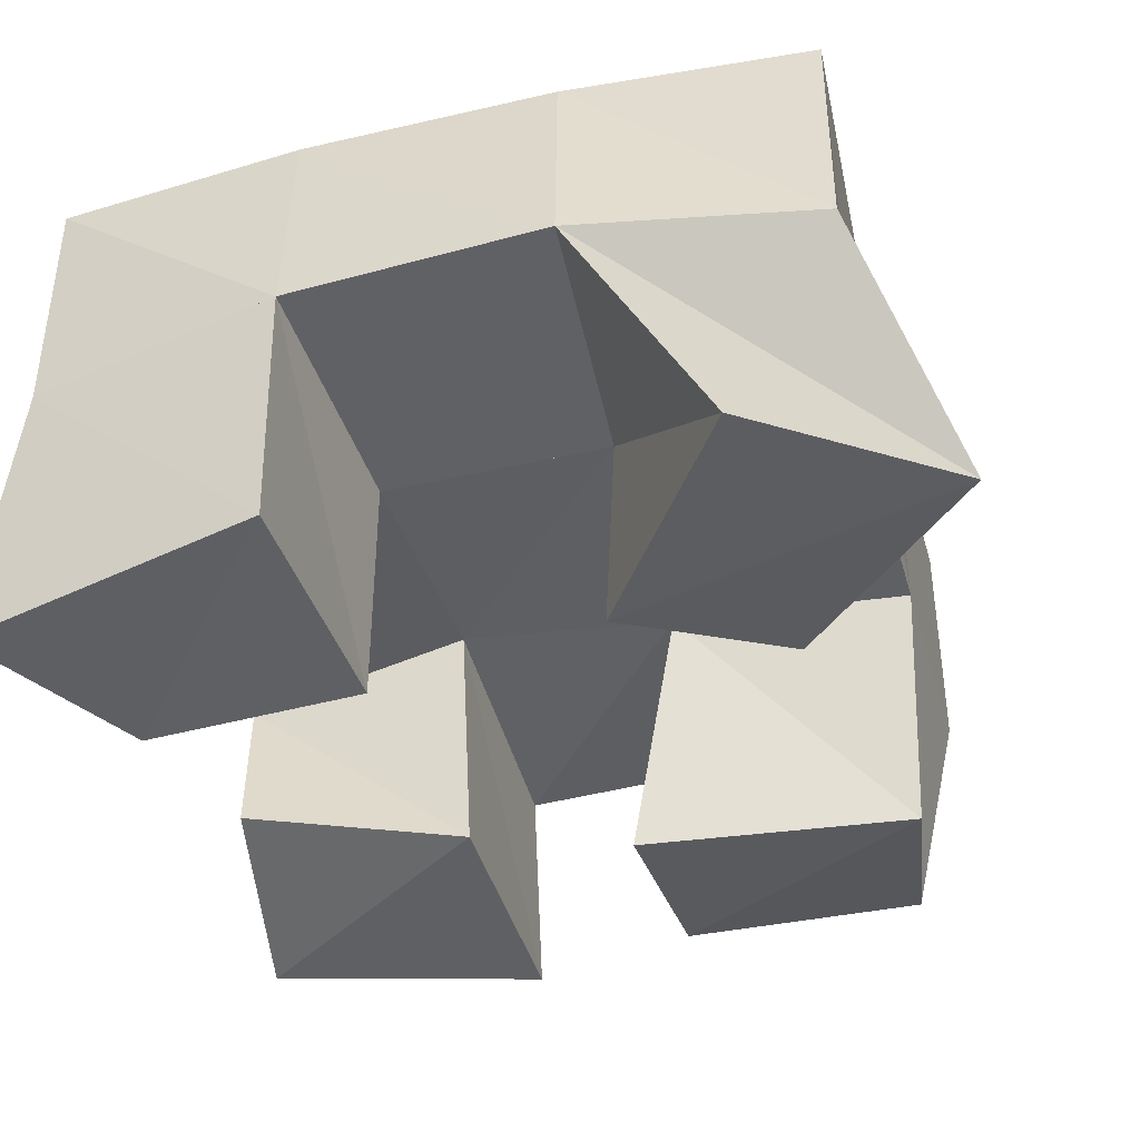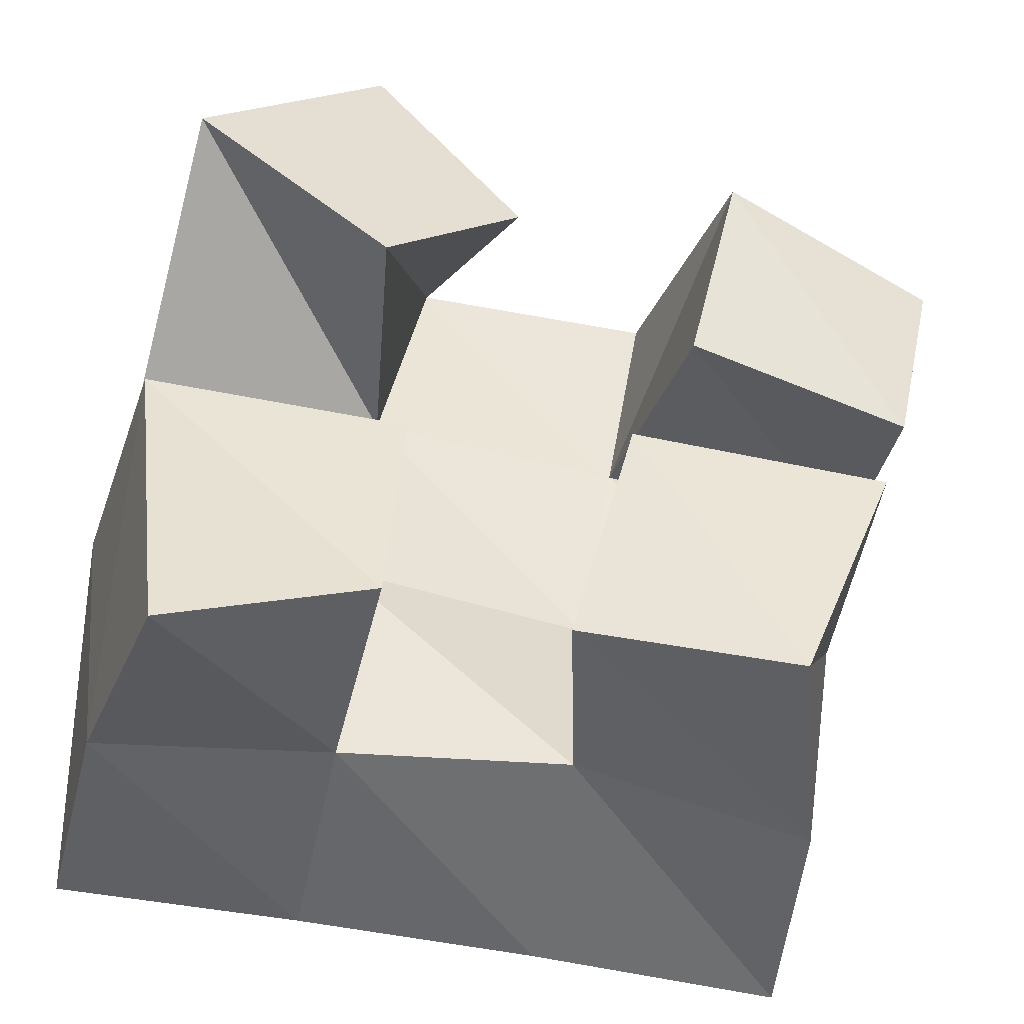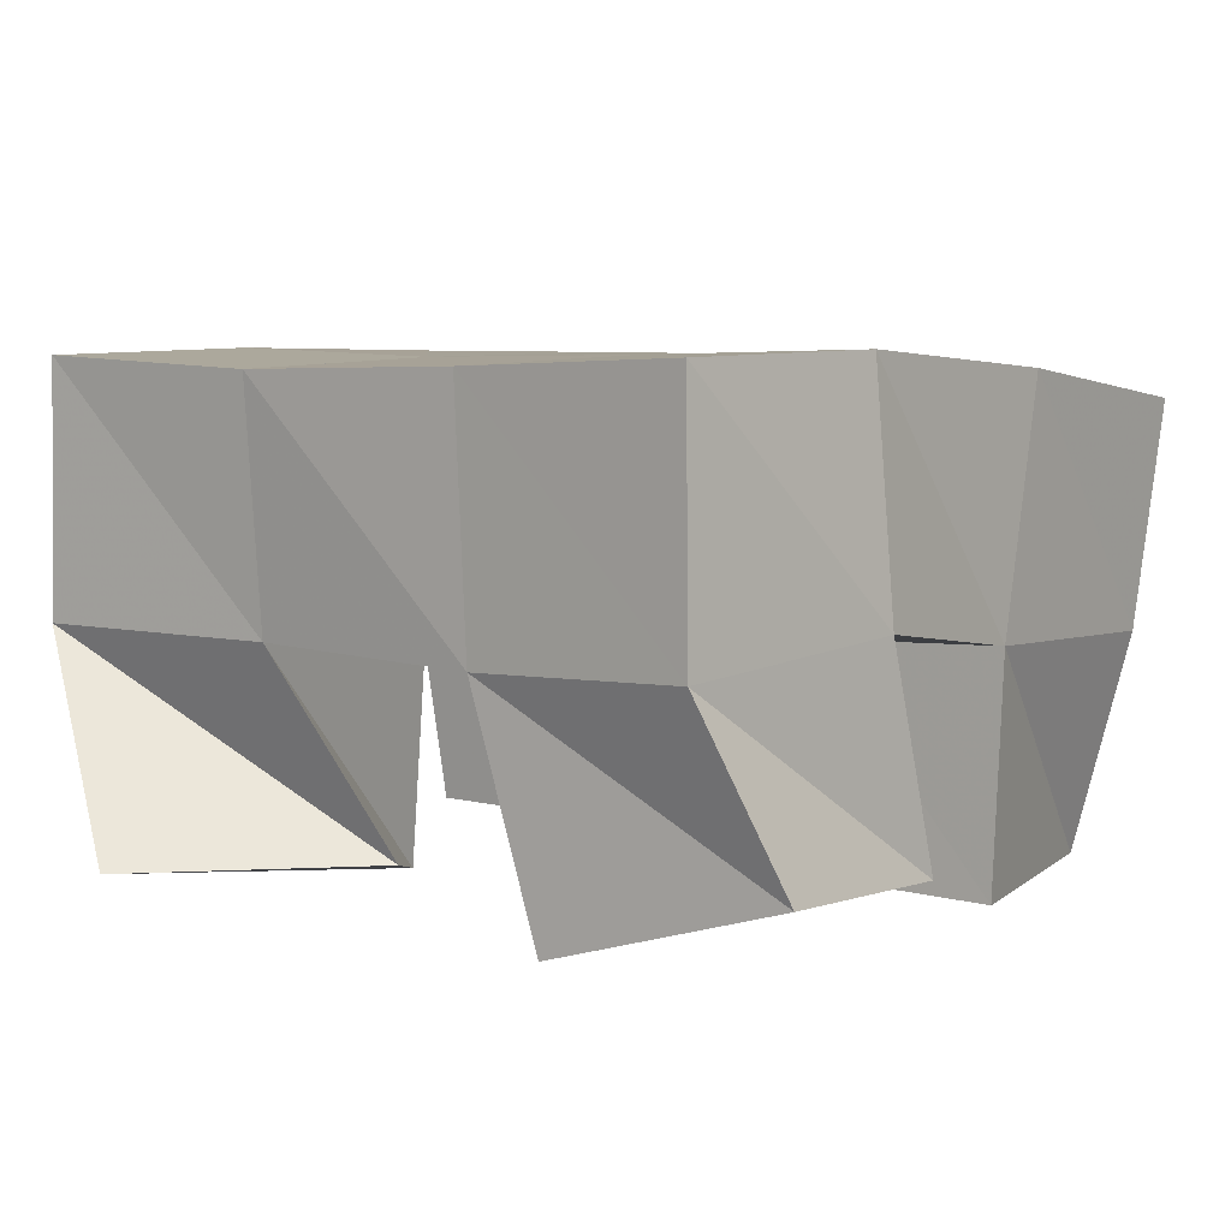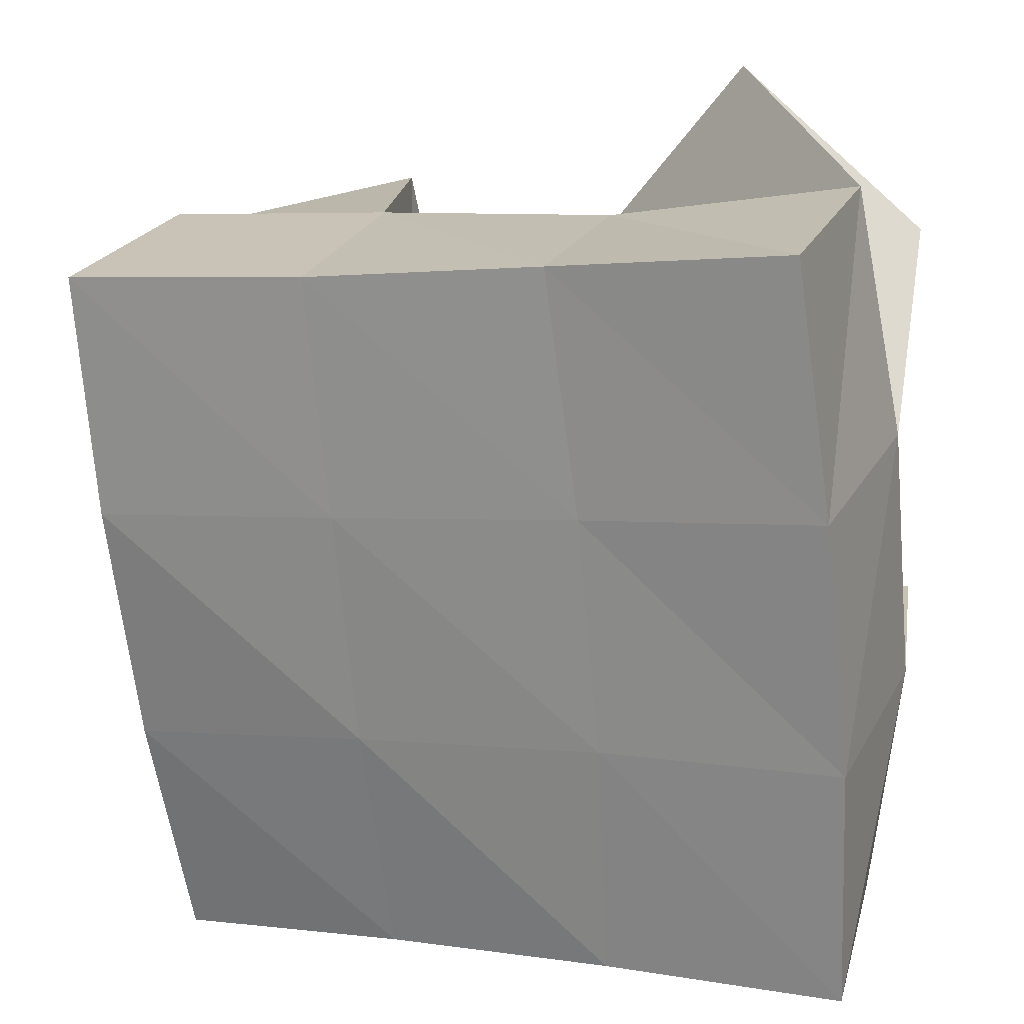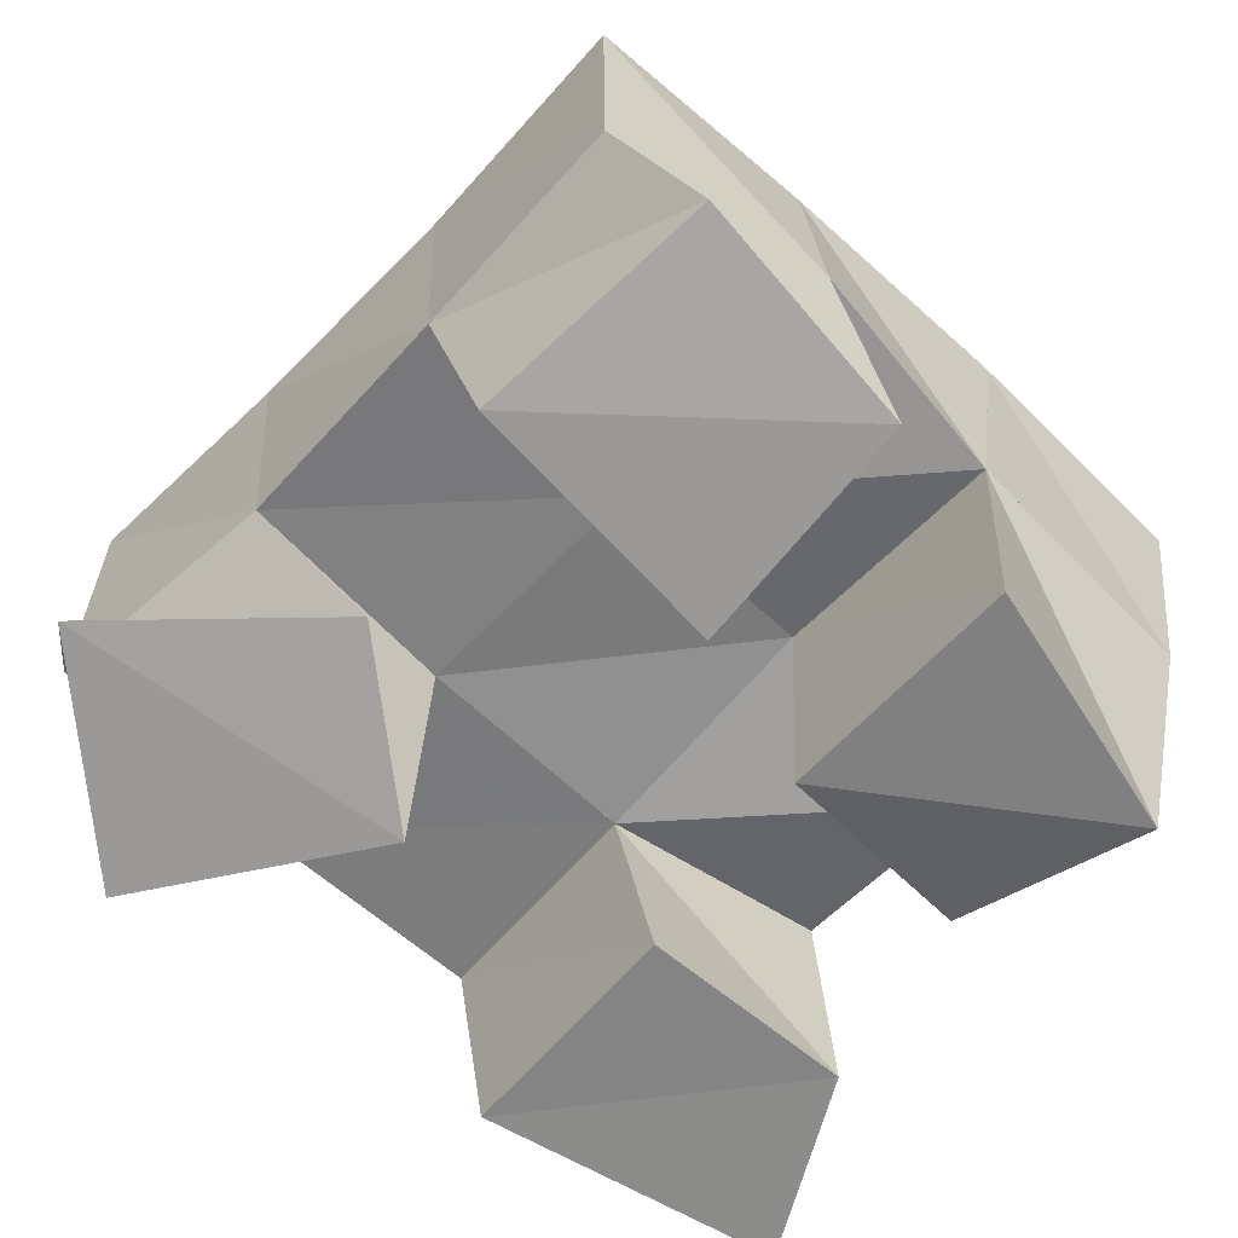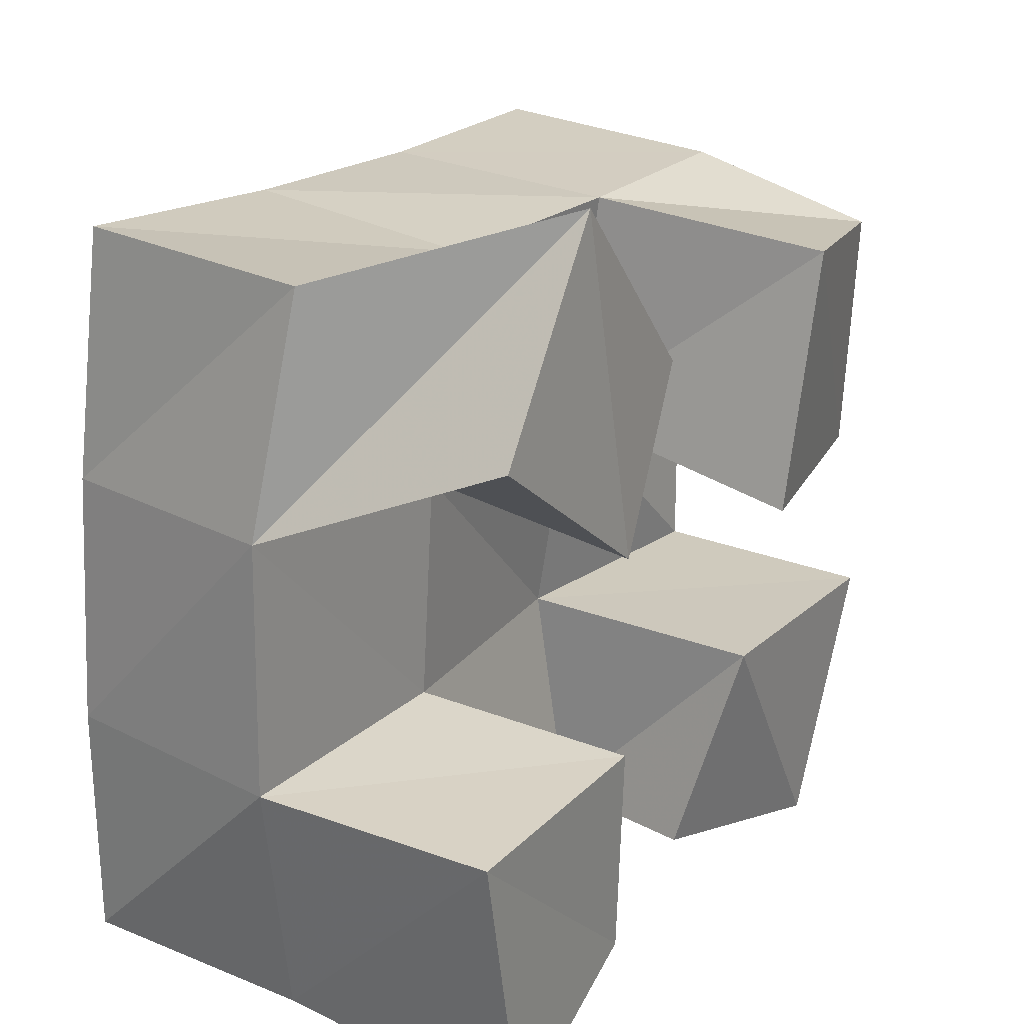
<metadata>
{"format":"obj","ext":"obj","renderer":"f3d","projection":"perspective","resolution":1024,"background":"white","views":[{"elev":-43.2,"azim":-69.1,"up":"+Y"},{"elev":-46.2,"azim":-10.2,"up":"+Z"},{"elev":5.9,"azim":45.3,"up":"+Y"},{"elev":22.6,"azim":-162.1,"up":"+Z"},{"elev":-60.4,"azim":53.4,"up":"+Y"},{"elev":28.1,"azim":-56.2,"up":"+Z"}]}
</metadata>
<code>
v 0.5793 0.1 0.1064
v 0.5701 0.1505 0.1192
v 0.6195 0.1027 0.1226
v 0.6173 0.1503 0.1237
v 0.572 0.1028 0.1705
v 0.5647 0.1516 0.1729
v 0.6229 0.1035 0.168
v 0.6154 0.1486 0.1714
v 0.6806 0.1 0.2002
v 0.6738 0.1504 0.2123
v 0.7278 0.1103 0.1958
v 0.7286 0.1538 0.2079
v 0.6926 0.1 0.2558
v 0.6812 0.148 0.2613
v 0.7392 0.1137 0.2444
v 0.7281 0.1495 0.2572
v 0.575 0.1 0.2539
v 0.5692 0.1538 0.2262
v 0.6164 0.1 0.2181
v 0.6214 0.1499 0.2184
v 0.6138 0.1082 0.2887
v 0.5803 0.1497 0.2757
v 0.6459 0.1085 0.2466
v 0.6313 0.1493 0.2653
v 0.6558 0.1097 0.1248
v 0.6625 0.1432 0.1215
v 0.6973 0.1 0.1138
v 0.7095 0.1457 0.1113
v 0.6668 0.1003 0.1706
v 0.6671 0.1537 0.1676
v 0.7176 0.1 0.1662
v 0.7182 0.1475 0.1638
v 0.5666 0.1991 0.1209
v 0.6159 0.1986 0.1191
v 0.5683 0.2001 0.1723
v 0.6178 0.2 0.1695
v 0.574 0.201 0.2247
v 0.6229 0.1994 0.2188
v 0.5821 0.1999 0.2757
v 0.6305 0.1977 0.2684
v 0.6641 0.1952 0.114
v 0.6692 0.1998 0.1641
v 0.6737 0.2001 0.2131
v 0.6791 0.1986 0.262
v 0.7131 0.1913 0.1072
v 0.7194 0.1977 0.1568
v 0.7241 0.2014 0.2079
v 0.7283 0.2003 0.2578
f 1 2 4
f 3 1 4
f 2 6 8
f 4 2 8
f 6 5 7
f 8 6 7
f 5 1 3
f 7 5 3
f 8 7 3
f 4 8 3
f 2 1 5
f 6 2 5
f 9 10 12
f 11 9 12
f 10 14 16
f 12 10 16
f 14 13 15
f 16 14 15
f 13 9 11
f 15 13 11
f 16 15 11
f 12 16 11
f 10 9 13
f 14 10 13
f 17 18 20
f 19 17 20
f 18 22 24
f 20 18 24
f 22 21 23
f 24 22 23
f 21 17 19
f 23 21 19
f 24 23 19
f 20 24 19
f 18 17 21
f 22 18 21
f 25 26 28
f 27 25 28
f 26 30 32
f 28 26 32
f 30 29 31
f 32 30 31
f 29 25 27
f 31 29 27
f 32 31 27
f 28 32 27
f 26 25 29
f 30 26 29
f 2 33 34
f 4 2 34
f 33 35 36
f 34 33 36
f 35 6 8
f 36 35 8
f 6 2 4
f 8 6 4
f 36 8 4
f 34 36 4
f 33 2 6
f 35 33 6
f 6 35 36
f 8 6 36
f 35 37 38
f 36 35 38
f 37 18 20
f 38 37 20
f 18 6 8
f 20 18 8
f 38 20 8
f 36 38 8
f 35 6 18
f 37 35 18
f 18 37 38
f 20 18 38
f 37 39 40
f 38 37 40
f 39 22 24
f 40 39 24
f 22 18 20
f 24 22 20
f 40 24 20
f 38 40 20
f 37 18 22
f 39 37 22
f 4 34 41
f 26 4 41
f 34 36 42
f 41 34 42
f 36 8 30
f 42 36 30
f 8 4 26
f 30 8 26
f 42 30 26
f 41 42 26
f 34 4 8
f 36 34 8
f 8 36 42
f 30 8 42
f 36 38 43
f 42 36 43
f 38 20 10
f 43 38 10
f 20 8 30
f 10 20 30
f 43 10 30
f 42 43 30
f 36 8 20
f 38 36 20
f 20 38 43
f 10 20 43
f 38 40 44
f 43 38 44
f 40 24 14
f 44 40 14
f 24 20 10
f 14 24 10
f 44 14 10
f 43 44 10
f 38 20 24
f 40 38 24
f 26 41 45
f 28 26 45
f 41 42 46
f 45 41 46
f 42 30 32
f 46 42 32
f 30 26 28
f 32 30 28
f 46 32 28
f 45 46 28
f 41 26 30
f 42 41 30
f 30 42 46
f 32 30 46
f 42 43 47
f 46 42 47
f 43 10 12
f 47 43 12
f 10 30 32
f 12 10 32
f 47 12 32
f 46 47 32
f 42 30 10
f 43 42 10
f 10 43 47
f 12 10 47
f 43 44 48
f 47 43 48
f 44 14 16
f 48 44 16
f 14 10 12
f 16 14 12
f 48 16 12
f 47 48 12
f 43 10 14
f 44 43 14

</code>
